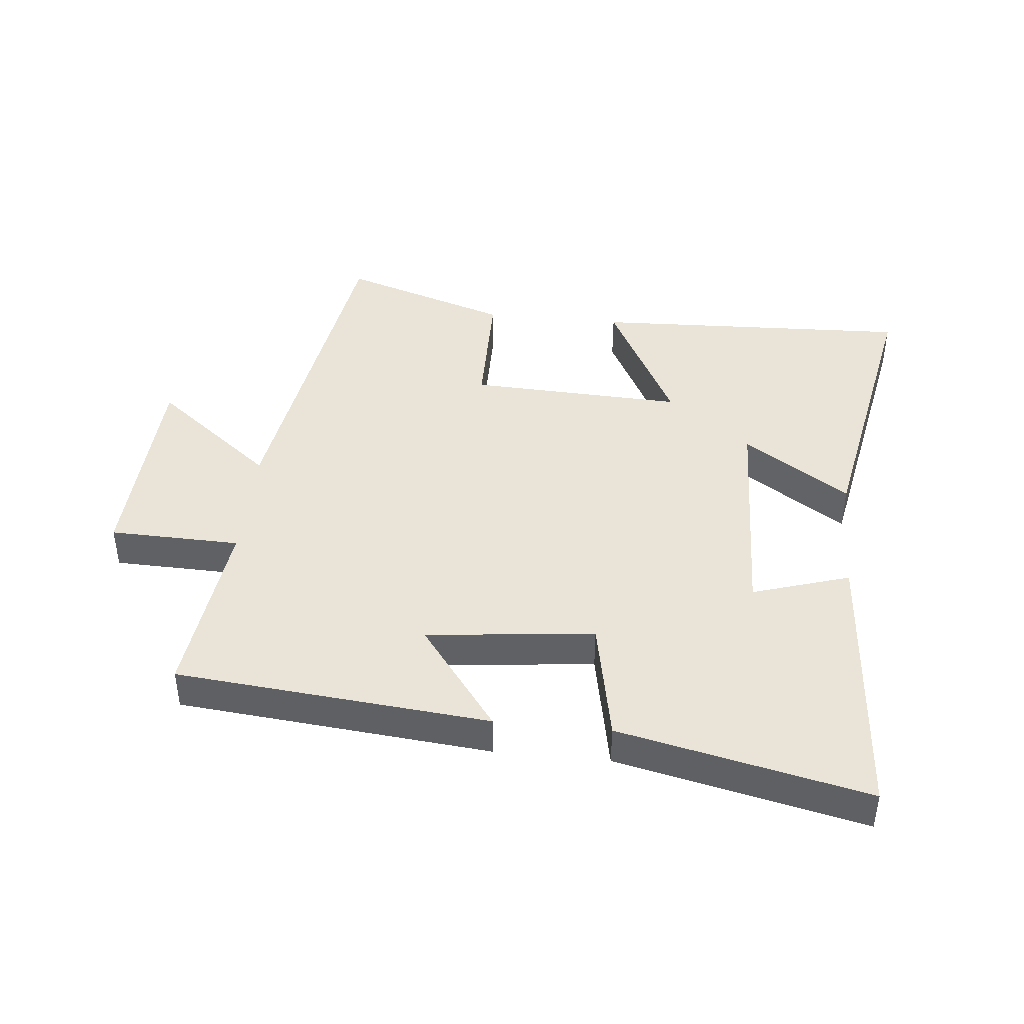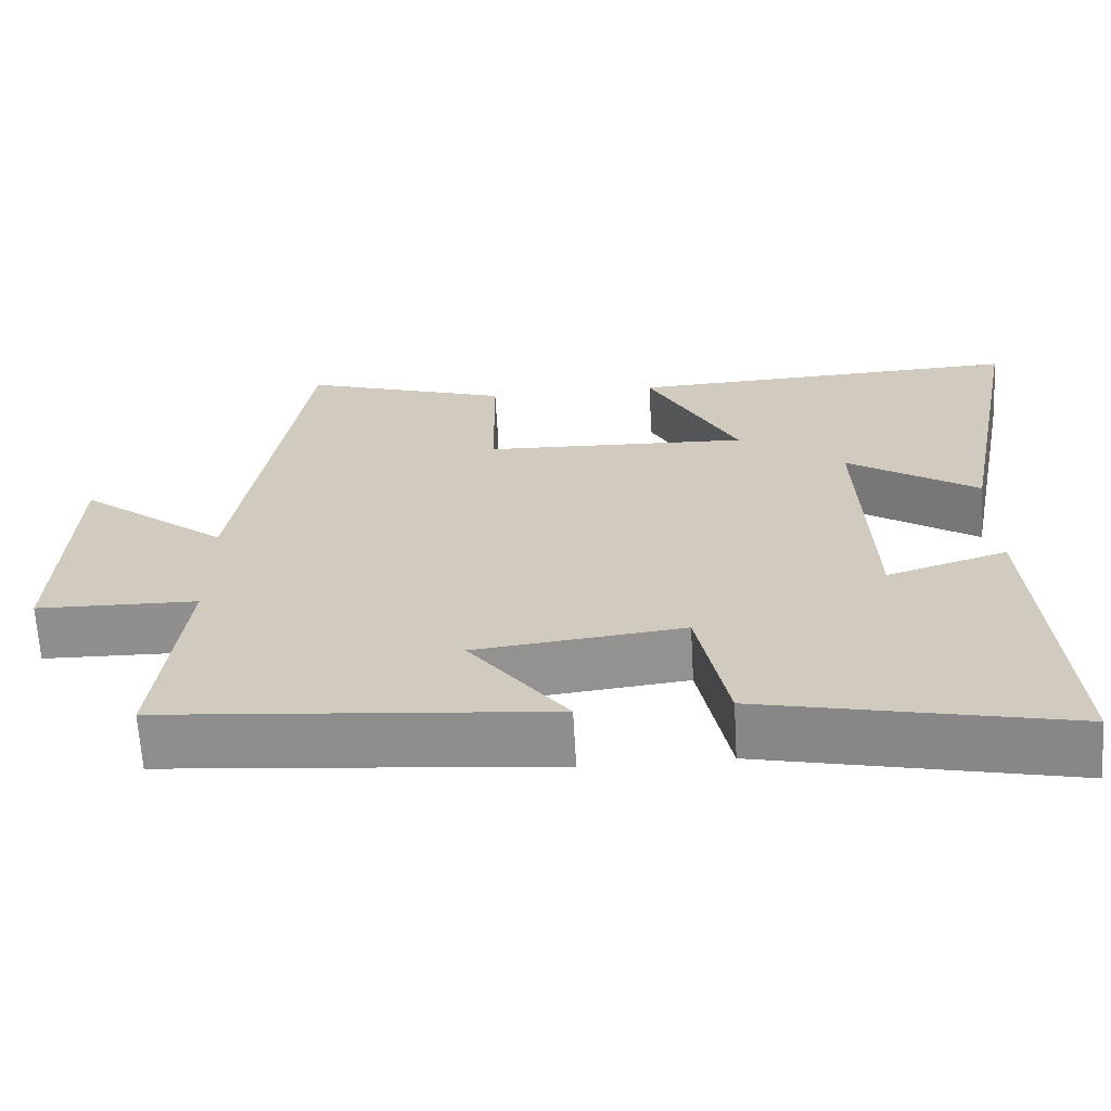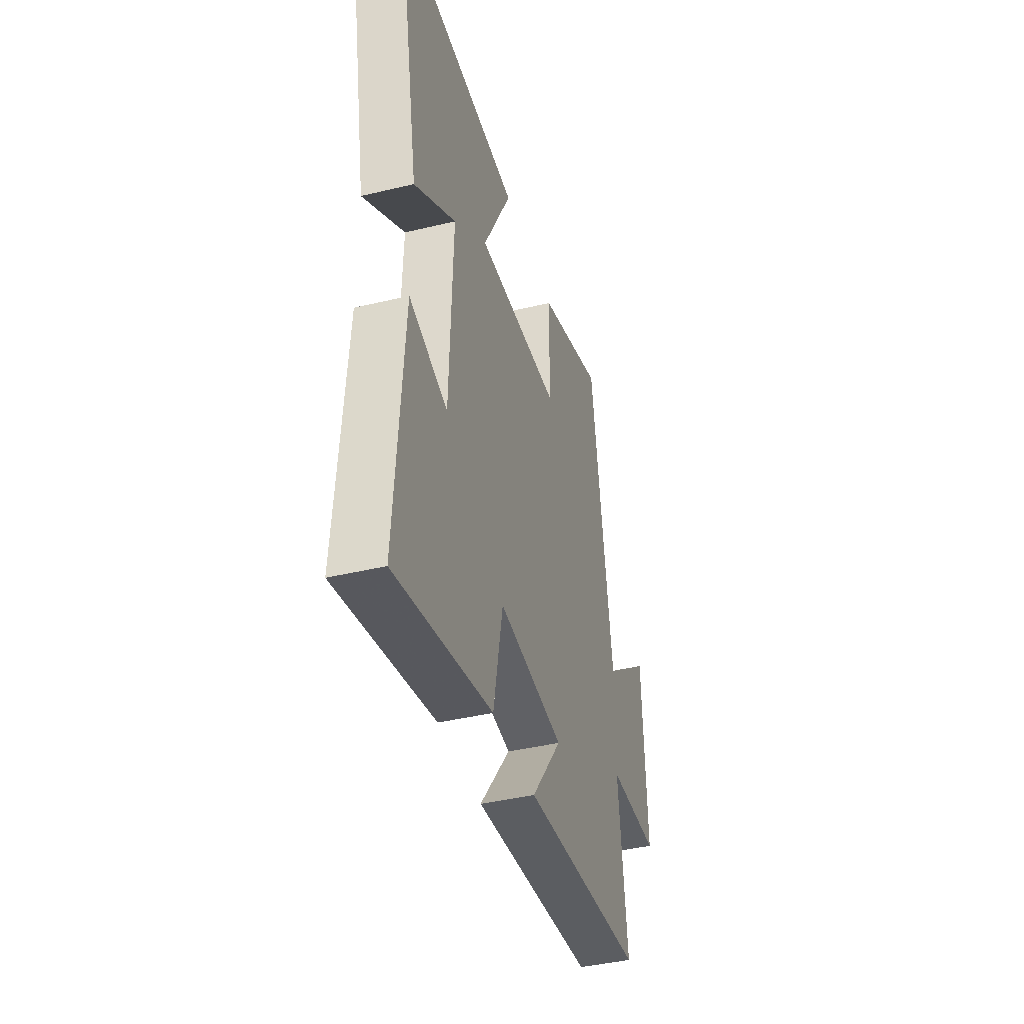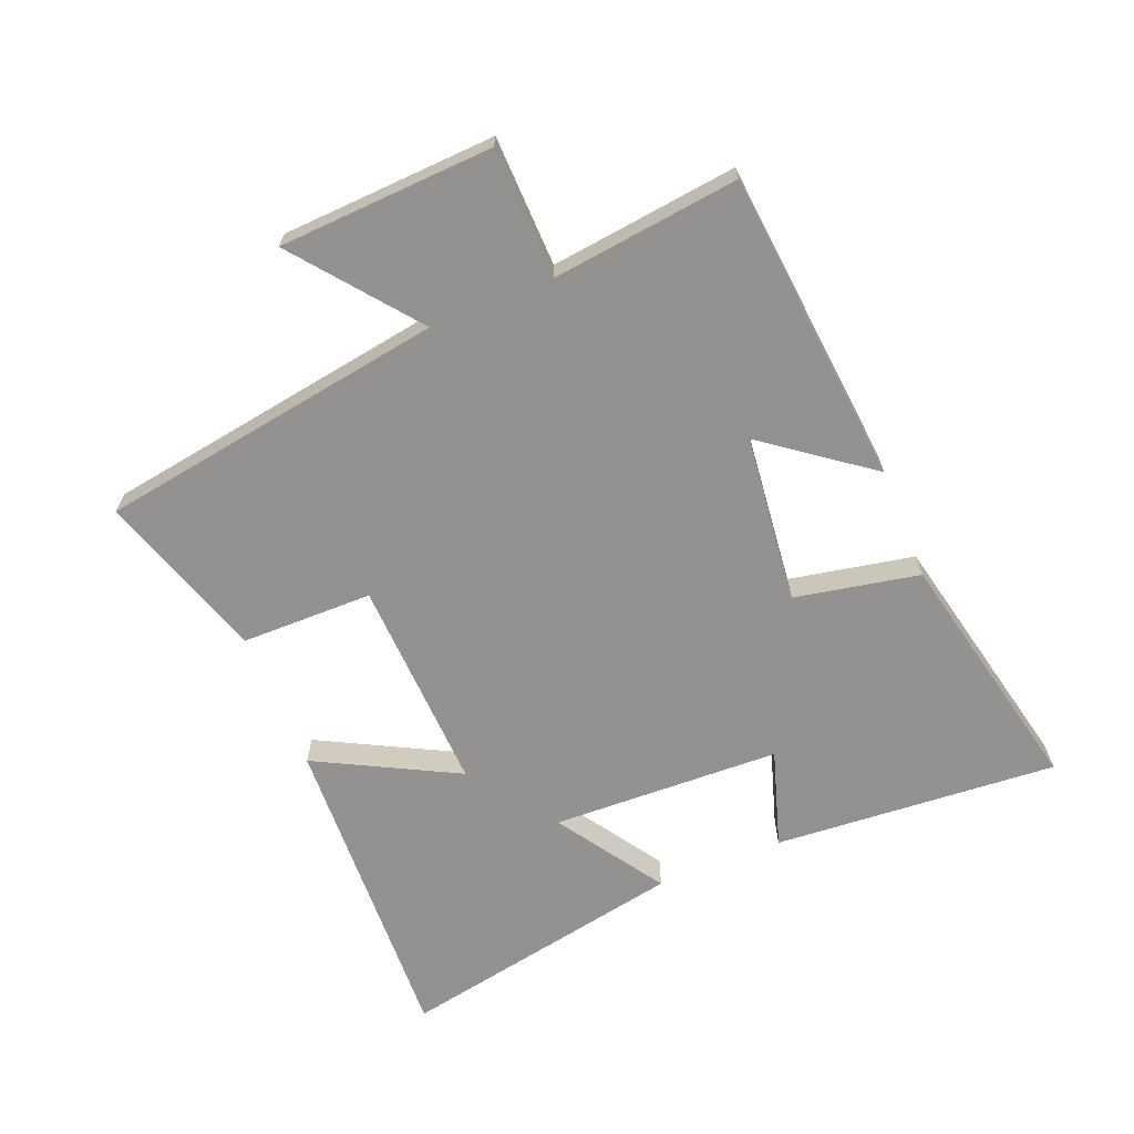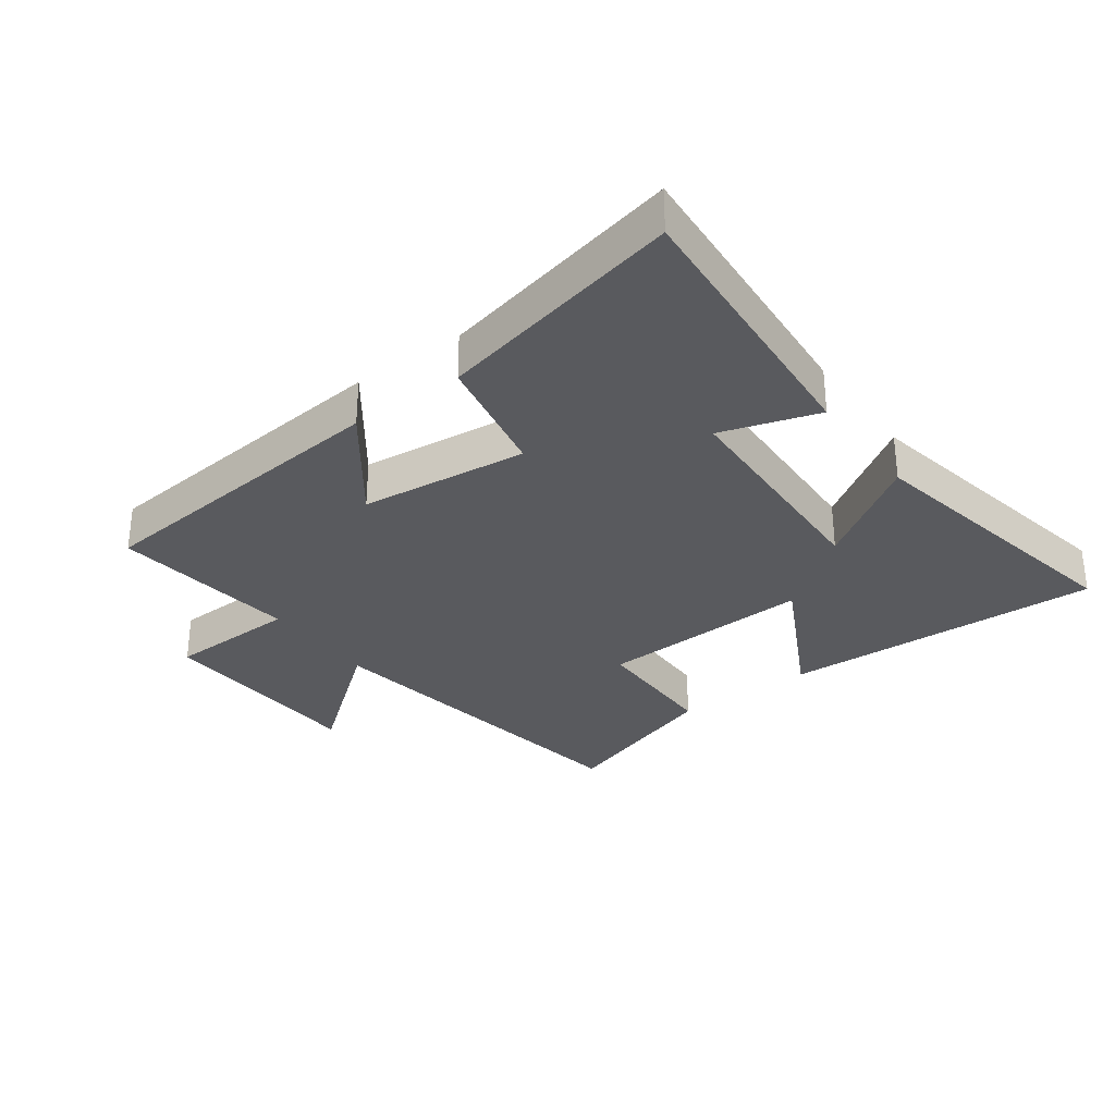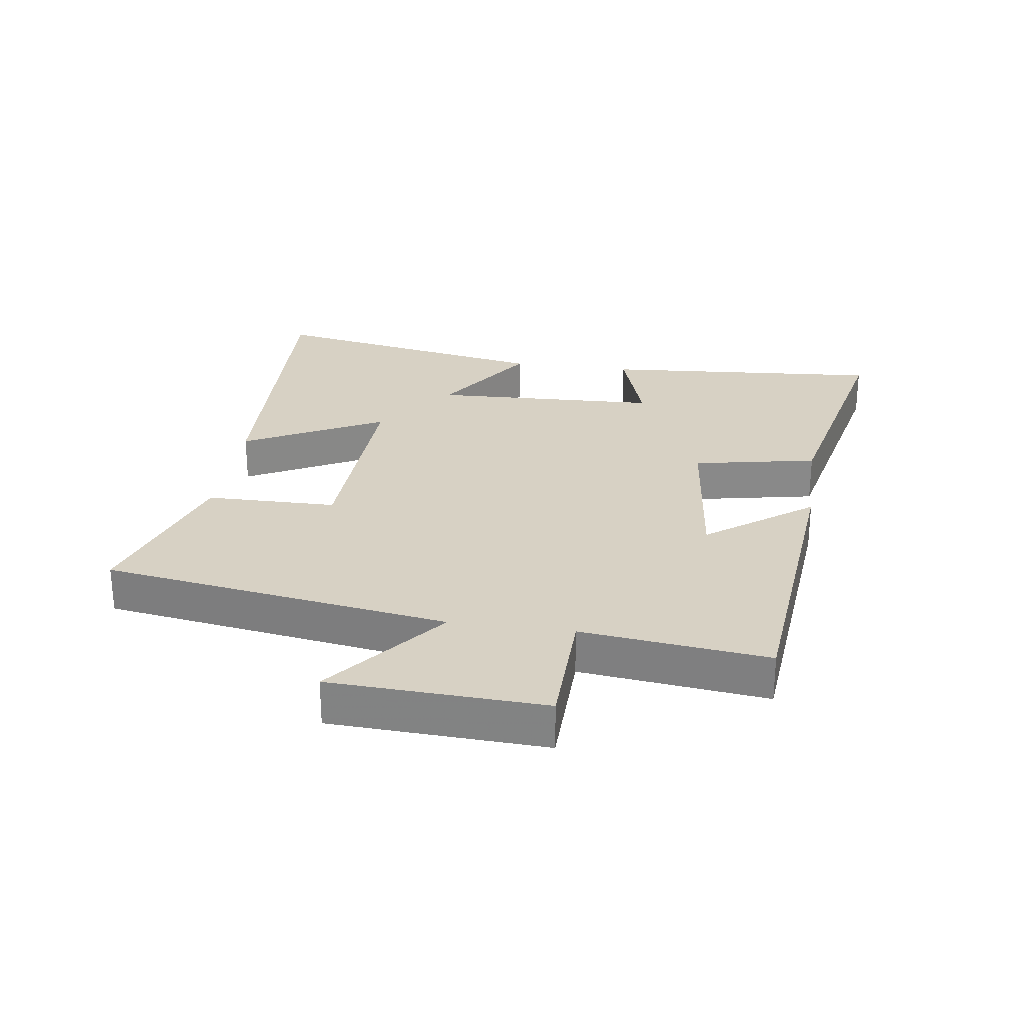
<metadata>
{"format":"obj","ext":"obj","renderer":"f3d","projection":"perspective","resolution":1024,"background":"white","views":[{"elev":42.8,"azim":-174.2,"up":"+Y"},{"elev":-65.6,"azim":-176.7,"up":"+Z"},{"elev":-41.3,"azim":-73.8,"up":"+Z"},{"elev":-66.4,"azim":112.2,"up":"+Y"},{"elev":-31.3,"azim":-143.7,"up":"+Y"},{"elev":27.1,"azim":98.1,"up":"+Y"}]}
</metadata>
<code>
v 0.414 0.07 0.587
v 0.5 0.07 0.036
v 0.691 0.07 0.187
v 0.707 0.07 -0.153
v 0.5 0.07 -0.158
v 0.535 0.07 -0.454
v 0.039 0.07 -0.5
v 0.164 0.07 -0.333
v -0.102 0.07 -0.303
v -0.141 0.07 -0.5
v -0.534 0.07 -0.586
v -0.5 0.07 -0.137
v -0.346 0.07 -0.186
v -0.332 0.07 0.176
v -0.5 0.07 0.065
v -0.586 0.07 0.521
v -0.079 0.07 0.5
v -0.195 0.07 0.278
v 0.145 0.07 0.292
v 0.147 0.07 0.5
v 0.414 0 0.587
v 0.5 0 0.036
v 0.691 0 0.187
v 0.707 0 -0.153
v 0.5 0 -0.158
v 0.535 0 -0.454
v 0.039 0 -0.5
v 0.164 0 -0.333
v -0.102 0 -0.303
v -0.141 0 -0.5
v -0.534 0 -0.586
v -0.5 0 -0.137
v -0.346 0 -0.186
v -0.332 0 0.176
v -0.5 0 0.065
v -0.586 0 0.521
v -0.079 0 0.5
v -0.195 0 0.278
v 0.145 0 0.292
v 0.147 0 0.5
f 19 20 1 2
f 18 19 2
f 16 17 18
f 15 16 18
f 14 15 18
f 13 14 18 2
f 11 12 13
f 10 11 13
f 9 10 13
f 8 9 13 2
f 5 6 7 8
f 5 8 2 3
f 3 4 5
f 22 21 40 39
f 22 39 38
f 38 37 36
f 38 36 35
f 38 35 34
f 22 38 34 33
f 33 32 31
f 33 31 30
f 33 30 29
f 22 33 29 28
f 28 27 26 25
f 23 22 28 25
f 25 24 23
f 1 21 22 2
f 2 22 23 3
f 3 23 24 4
f 4 24 25 5
f 5 25 26 6
f 6 26 27 7
f 7 27 28 8
f 8 28 29 9
f 9 29 30 10
f 10 30 31 11
f 11 31 32 12
f 12 32 33 13
f 13 33 34 14
f 14 34 35 15
f 15 35 36 16
f 16 36 37 17
f 17 37 38 18
f 18 38 39 19
f 19 39 40 20
f 20 40 21 1

</code>
